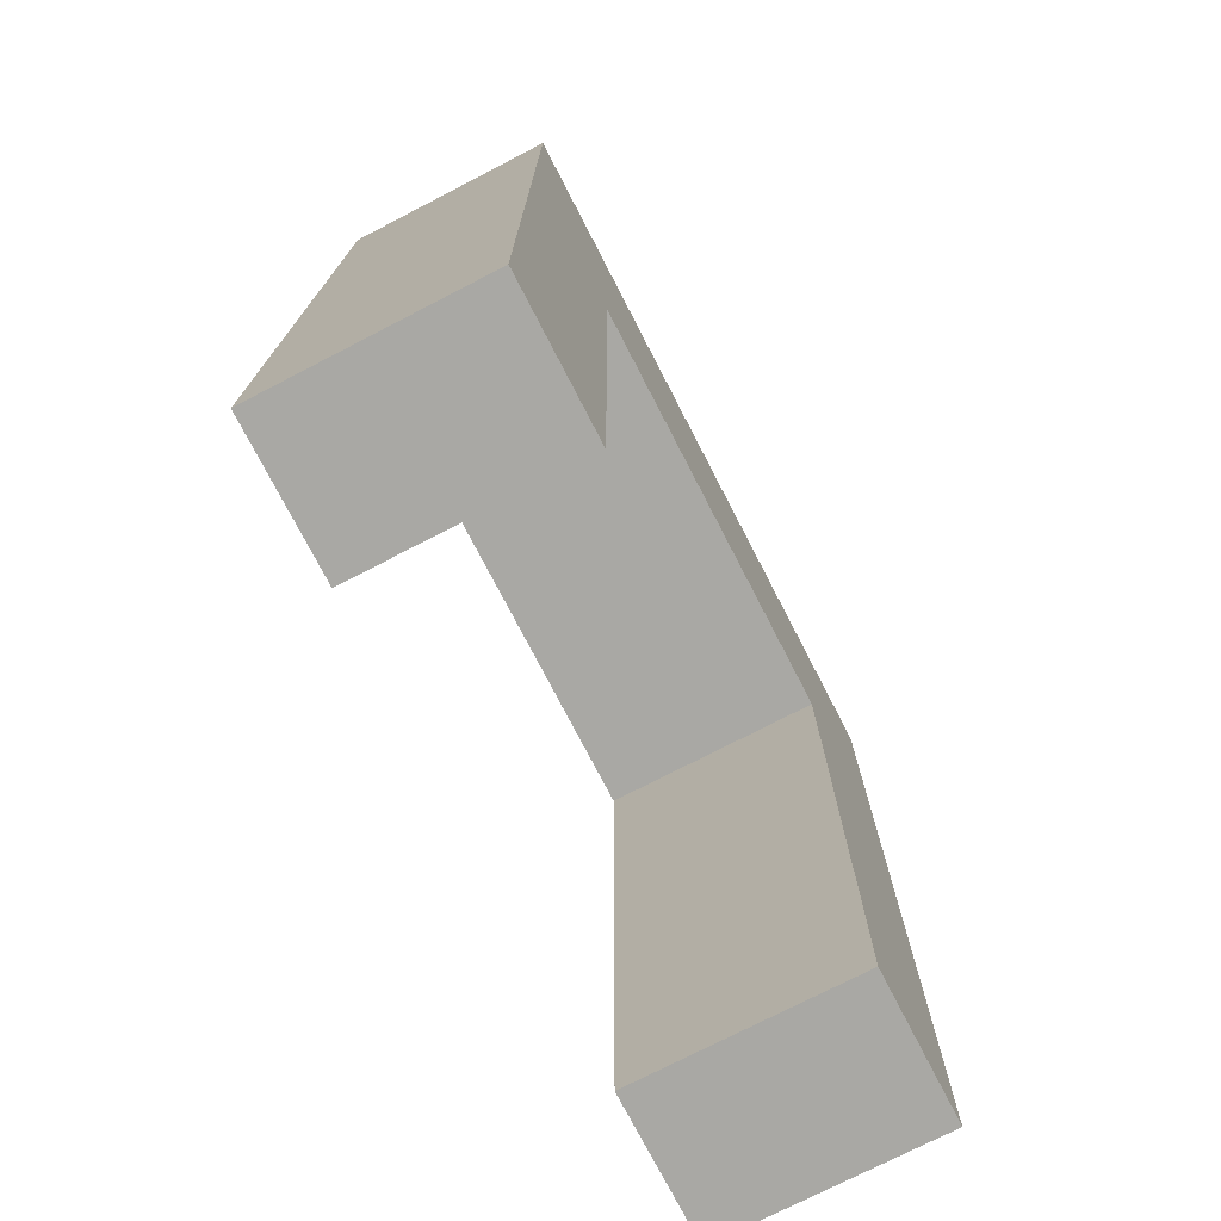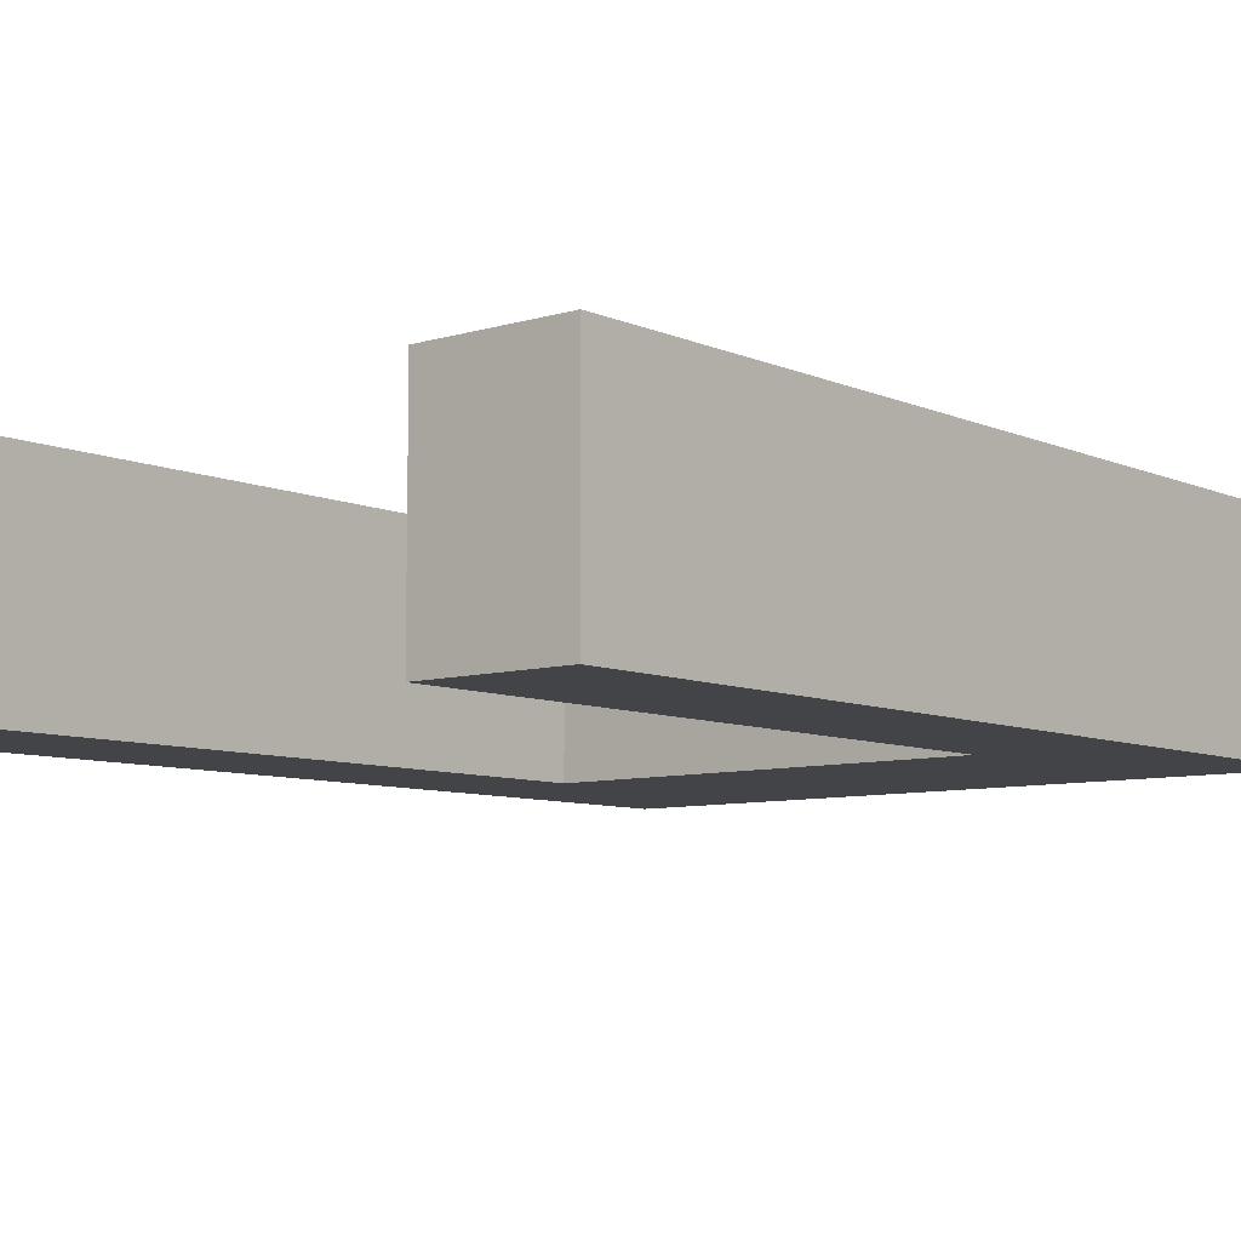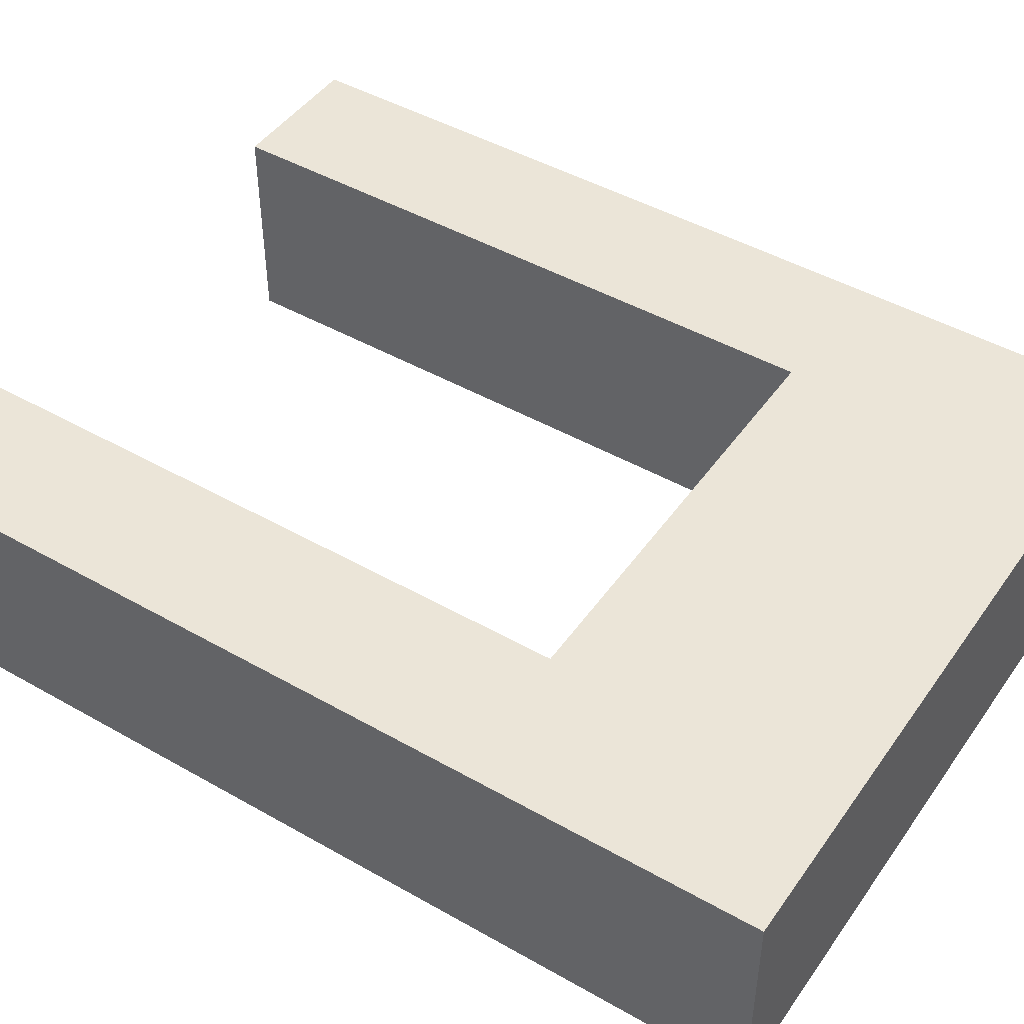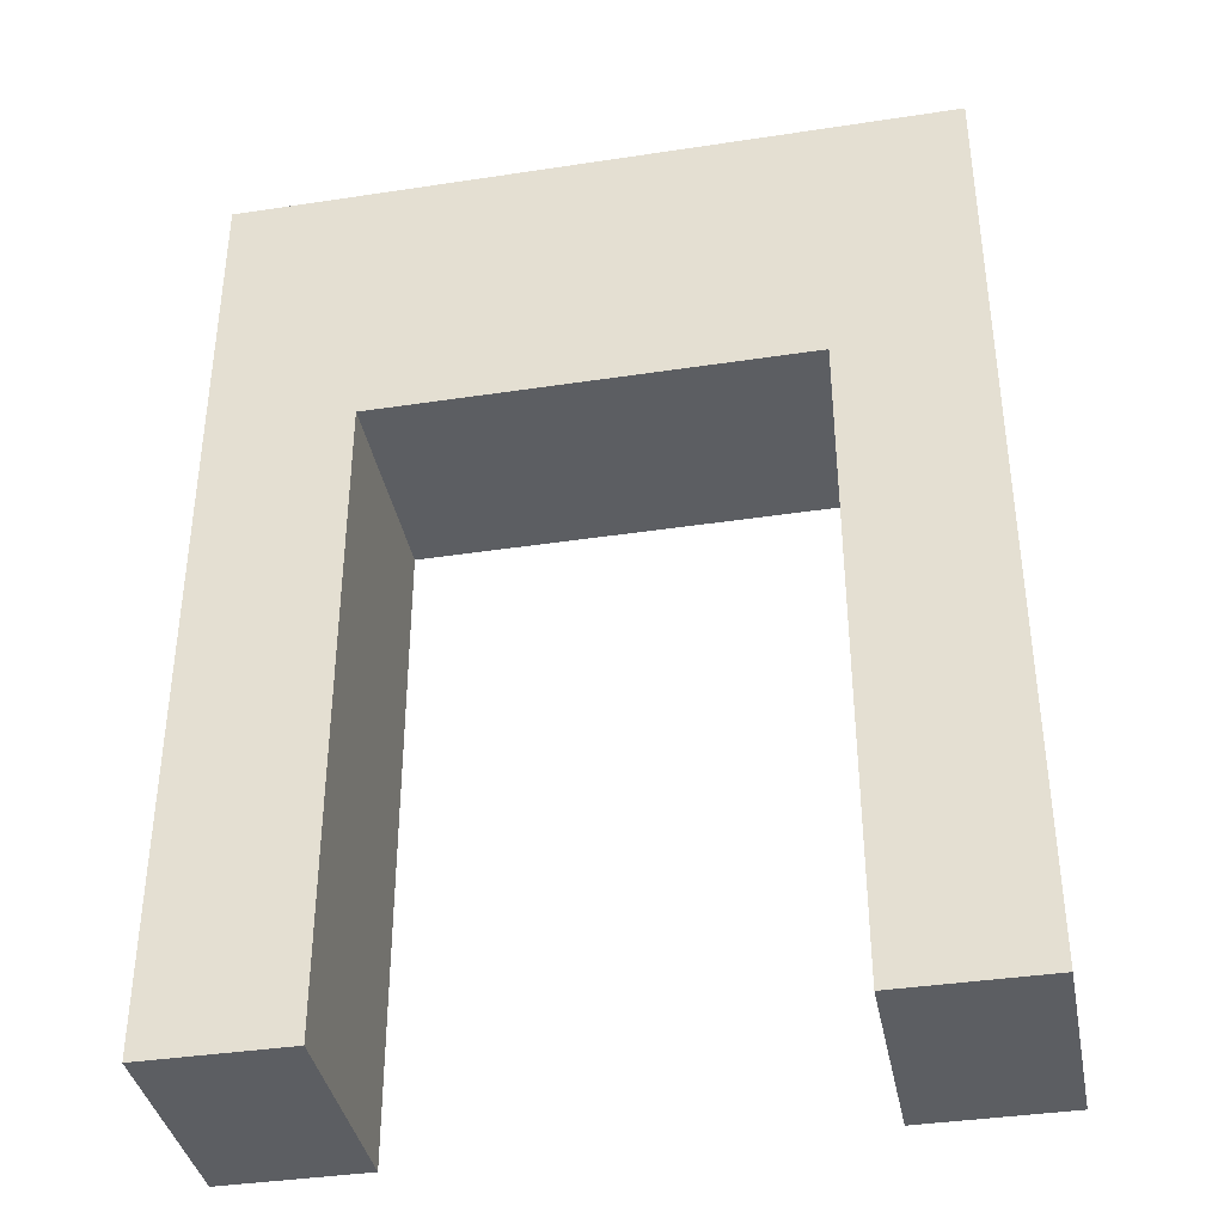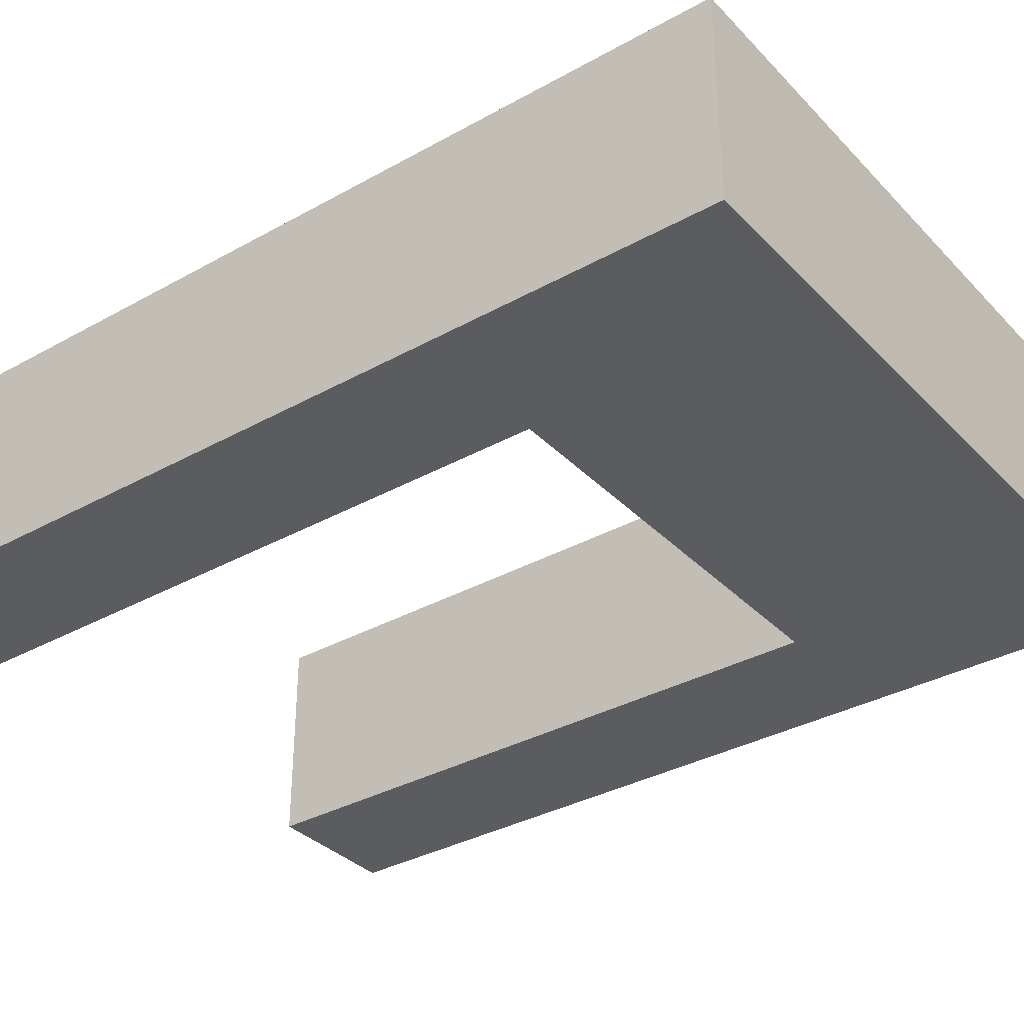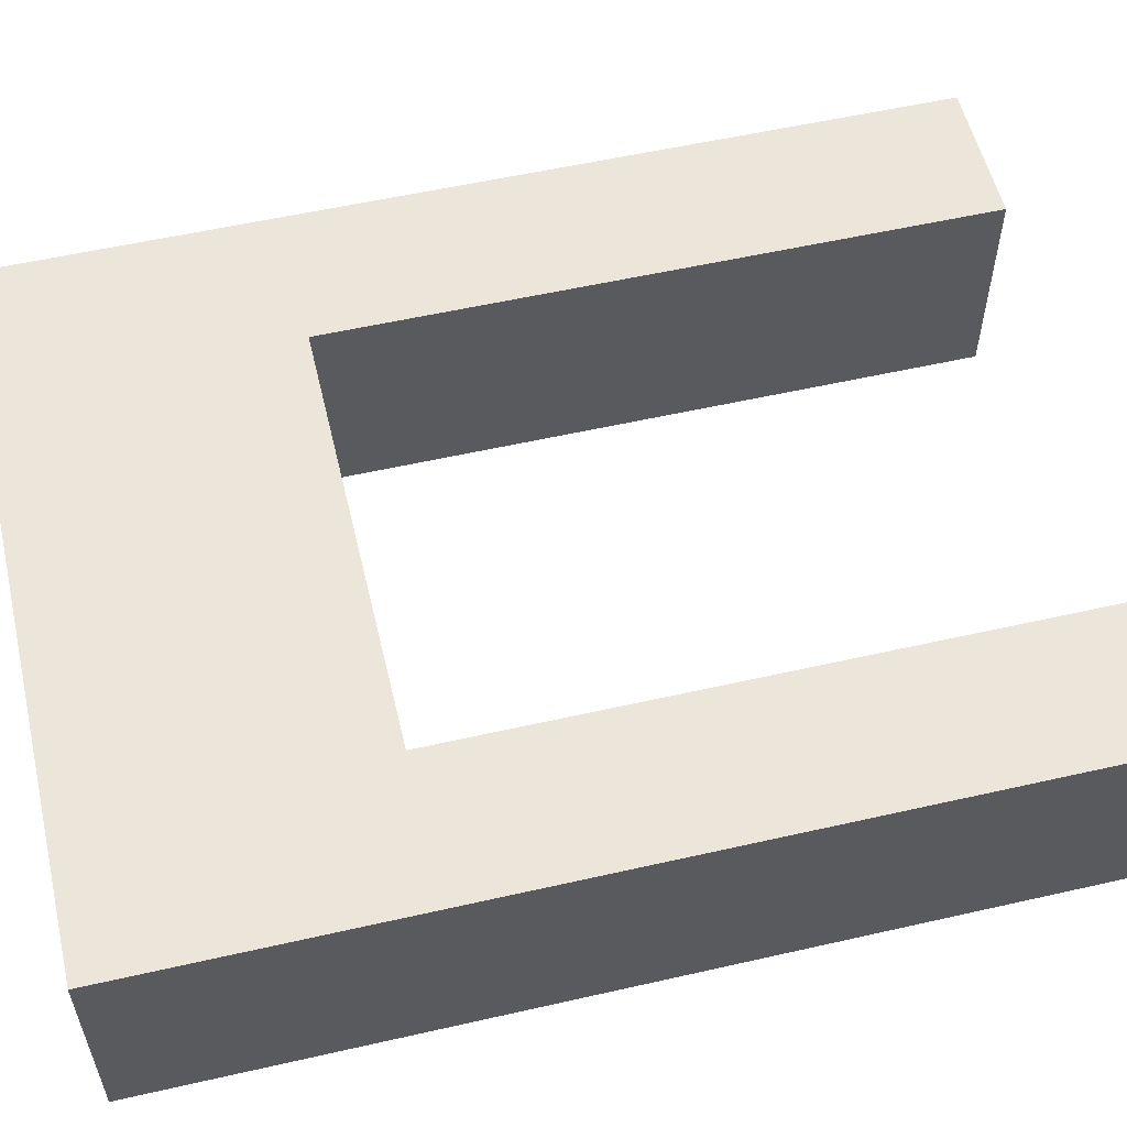
<metadata>
{"format":"obj","ext":"obj","renderer":"f3d","projection":"perspective","resolution":1024,"background":"white","views":[{"elev":-74.9,"azim":-62.7,"up":"+Y"},{"elev":-7.9,"azim":39.9,"up":"+Z"},{"elev":46.0,"azim":123.1,"up":"+Z"},{"elev":-38.2,"azim":10.9,"up":"+Y"},{"elev":-34.6,"azim":126.8,"up":"+Z"},{"elev":56.0,"azim":-103.4,"up":"+Z"}]}
</metadata>
<code>
o
v -0.5 1.2 0.1
v -0.5 1.2 -0.2
v -0.5 2.5 0.1
v -0.5 2.5 -0.2
v 0.3 1.2 0.1
v 0.3 1.2 -0.2
v 0.3 2.1 0.1
v 0.3 2.1 -0.2
v -0.3 1.2 0.1
v -0.3 1.2 -0.2
v -0.3 2.1 0.1
v -0.3 2.1 -0.2
v 0.5 1.2 0.1
v 0.5 1.2 -0.2
v 0.5 2.5 0.1
v 0.5 2.5 -0.2
v -0.5 1.2 0.1
v -0.5 2.5 0.1
v -0.4 2.2 0.1
v -0.4 2.4 0.1
v -0.3 1.2 0.1
v -0.3 2.1 0.1
v 0.3 1.2 0.1
v 0.3 2.1 0.1
v 0.4 2.2 0.1
v 0.4 2.4 0.1
v 0.5 1.2 0.1
v 0.5 2.5 0.1
v -0.5 1.2 -0.2
v -0.5 2.5 -0.2
v -0.4 2.2 -0.2
v -0.4 2.4 -0.2
v -0.3 1.2 -0.2
v -0.3 2.1 -0.2
v 0.3 1.2 -0.2
v 0.3 2.1 -0.2
v 0.4 2.2 -0.2
v 0.4 2.4 -0.2
v 0.5 1.2 -0.2
v 0.5 2.5 -0.2
v -0.5 1.2 0.1
v -0.3 1.2 0.1
v 0.3 1.2 0.1
v 0.5 1.2 0.1
v -0.5 1.2 -0.2
v -0.3 1.2 -0.2
v 0.3 1.2 -0.2
v 0.5 1.2 -0.2
v -0.3 2.1 0.1
v 0.3 2.1 0.1
v -0.3 2.1 -0.2
v 0.3 2.1 -0.2
v -0.5 2.5 0.1
v 0.5 2.5 0.1
v -0.5 2.5 -0.2
v 0.5 2.5 -0.2
f 3 2 1
f 4 2 3
f 7 6 5
f 8 6 7
f 9 10 11
f 11 10 12
f 13 14 15
f 15 14 16
f 19 18 17
f 20 18 19
f 21 19 17
f 22 19 21
f 24 19 22
f 25 20 19
f 25 24 23
f 25 19 24
f 26 18 20
f 26 20 25
f 27 25 23
f 27 26 25
f 28 18 26
f 28 26 27
f 29 30 31
f 31 30 32
f 29 31 33
f 33 31 34
f 34 31 36
f 31 32 37
f 35 36 37
f 36 31 37
f 32 30 38
f 37 32 38
f 35 37 39
f 37 38 39
f 38 30 40
f 39 38 40
f 45 42 41
f 46 42 45
f 47 44 43
f 48 44 47
f 51 50 49
f 52 50 51
f 53 54 55
f 55 54 56

</code>
